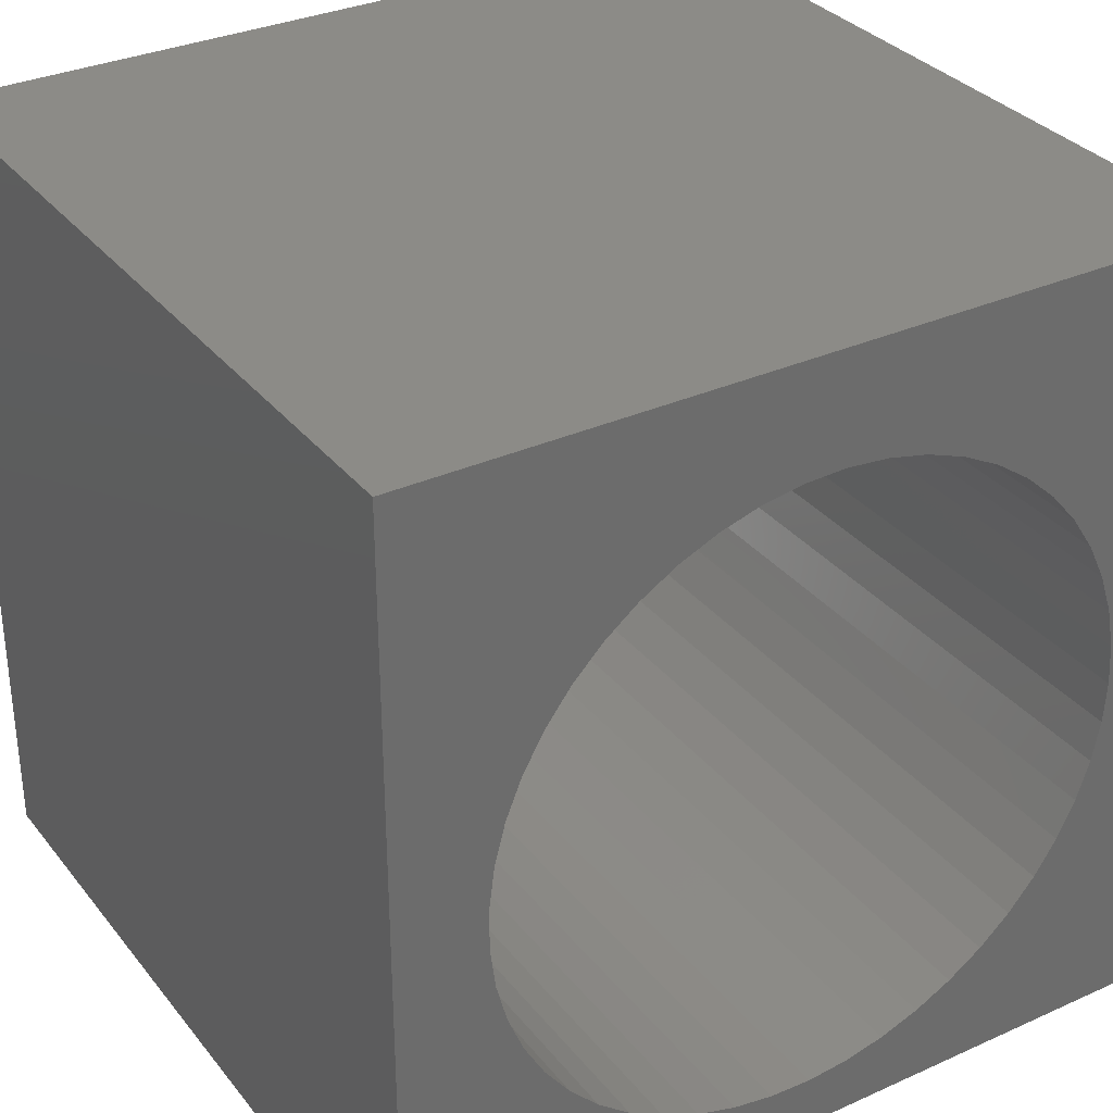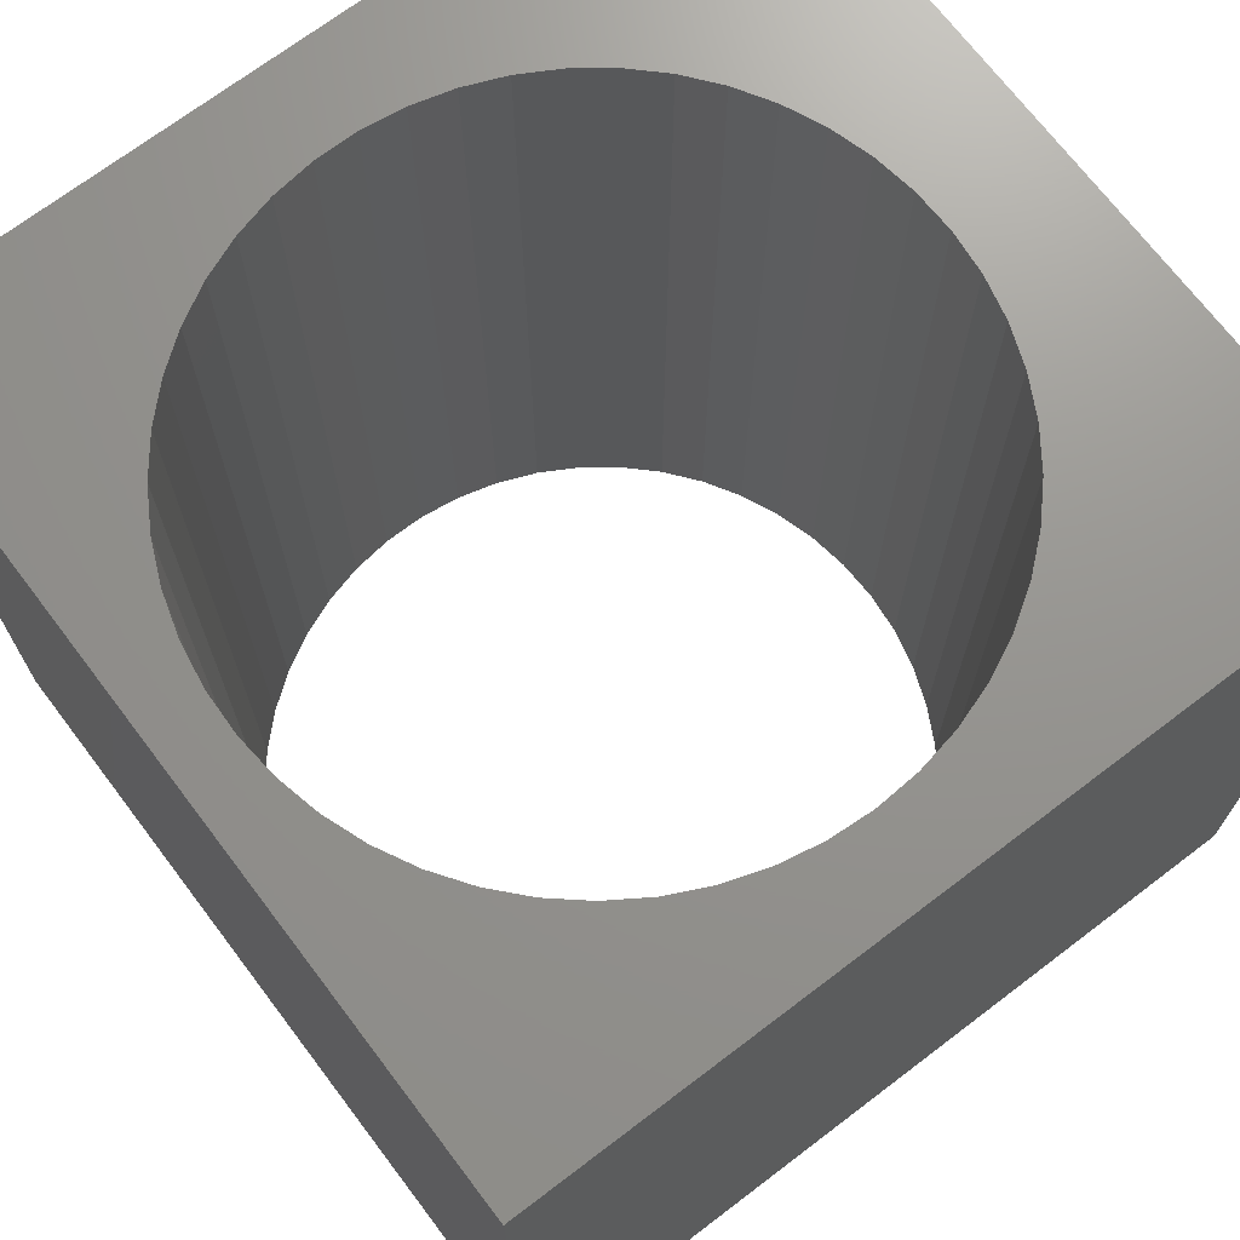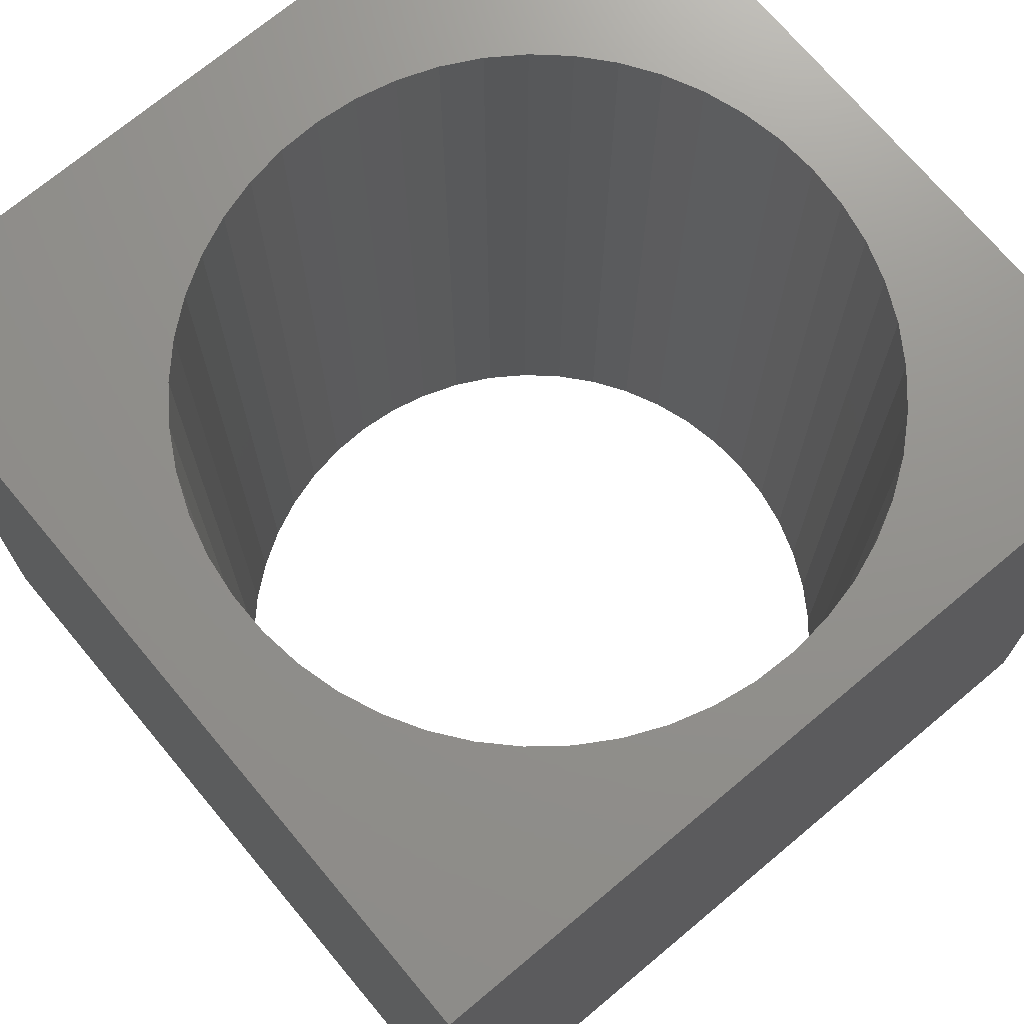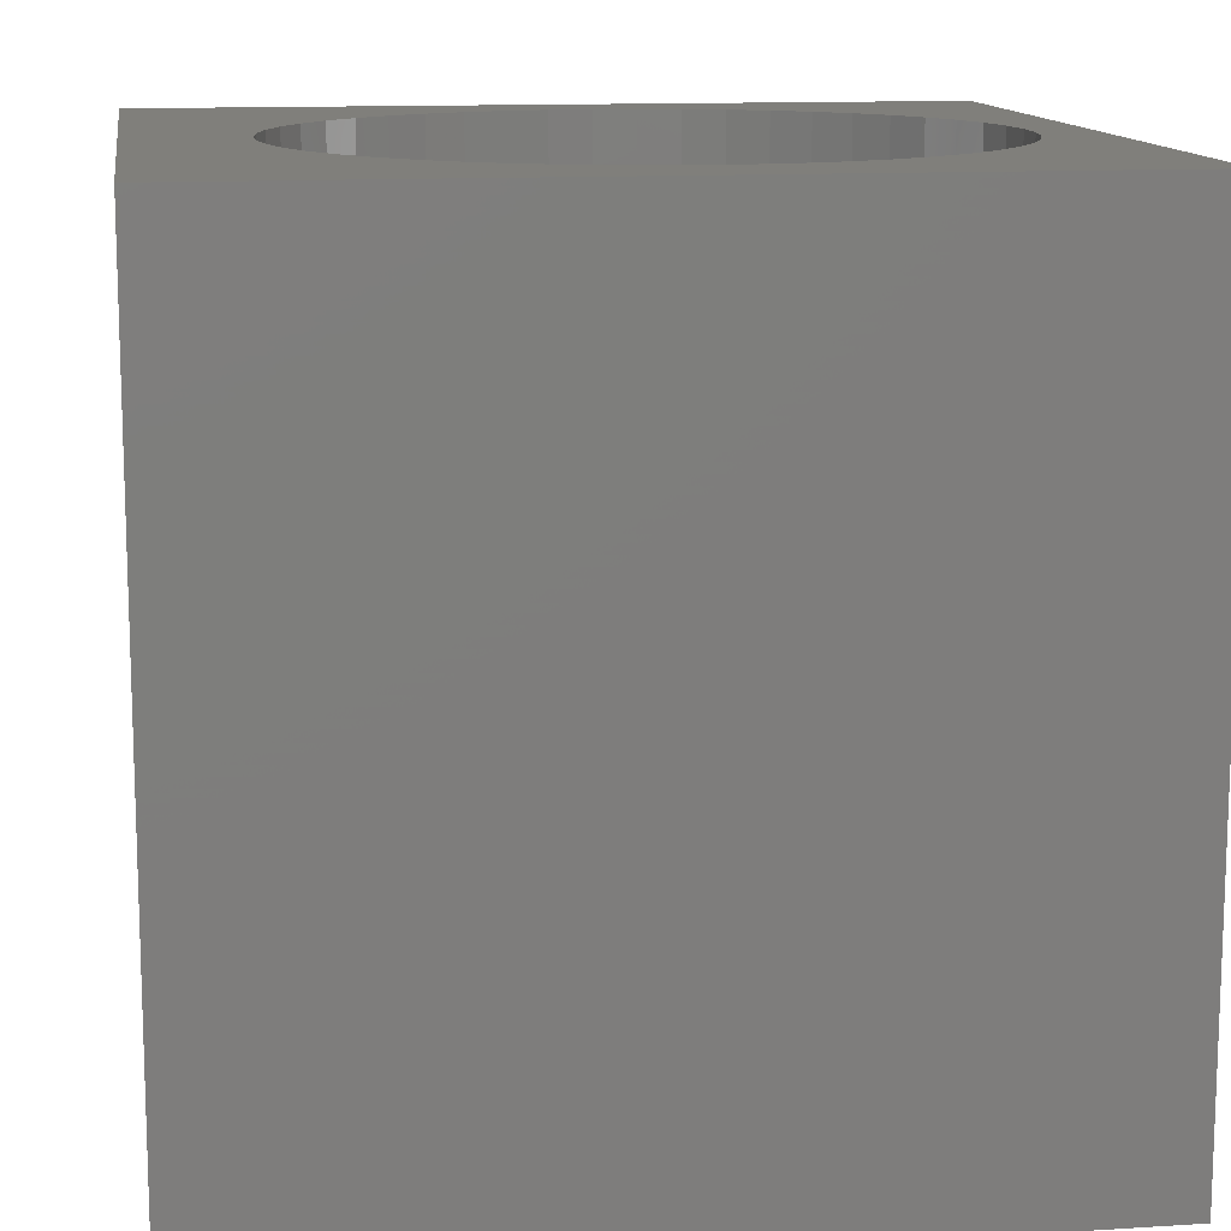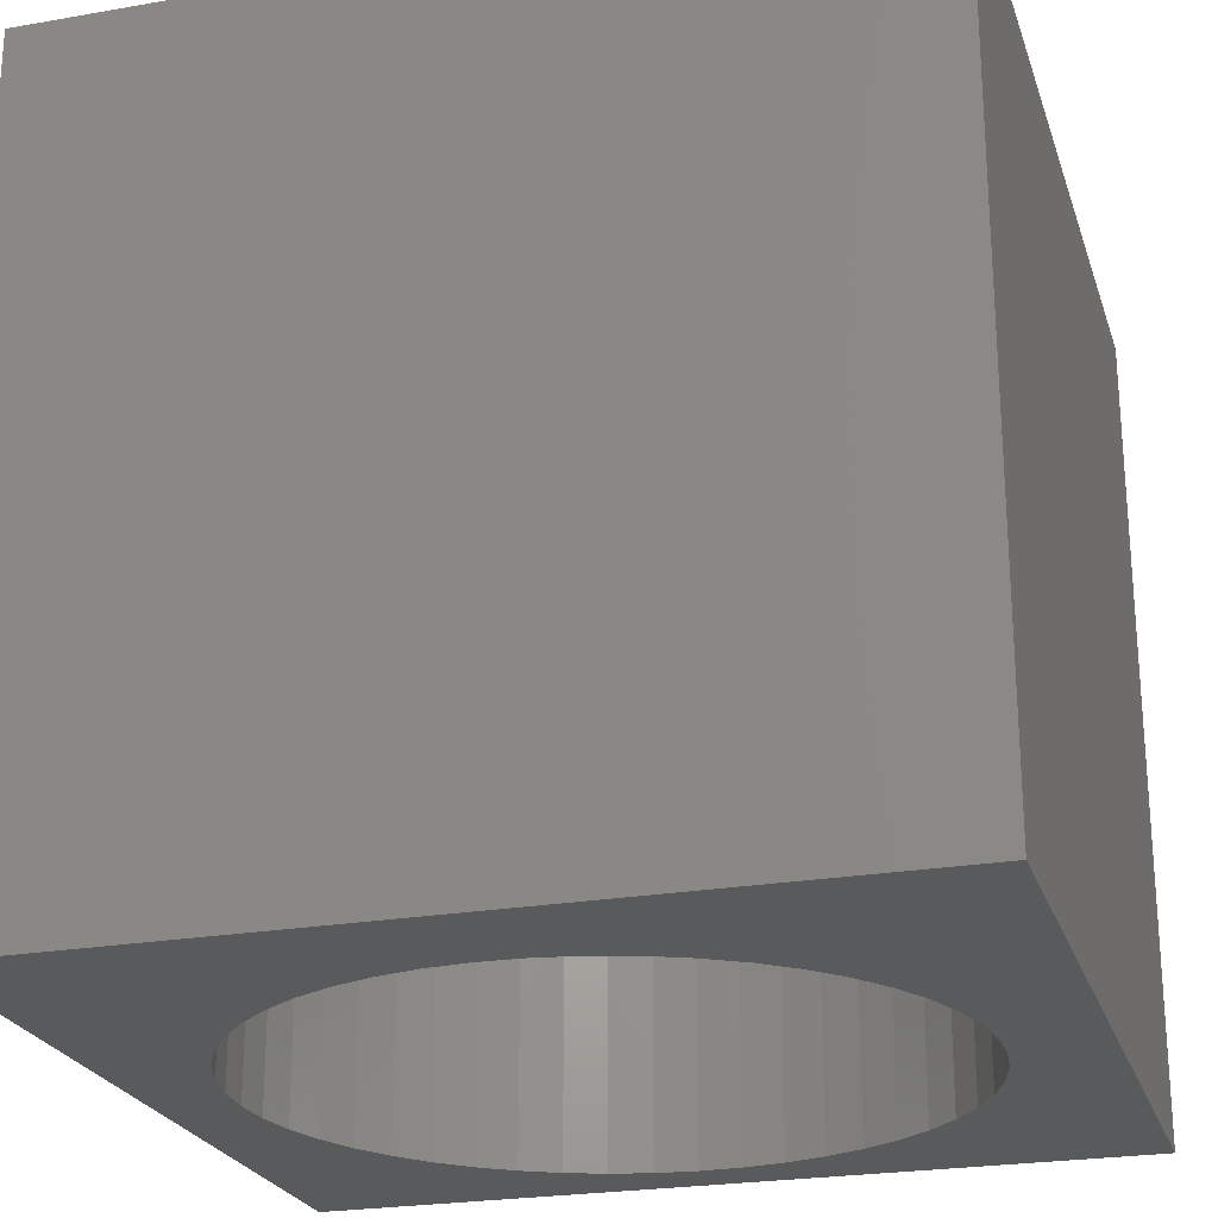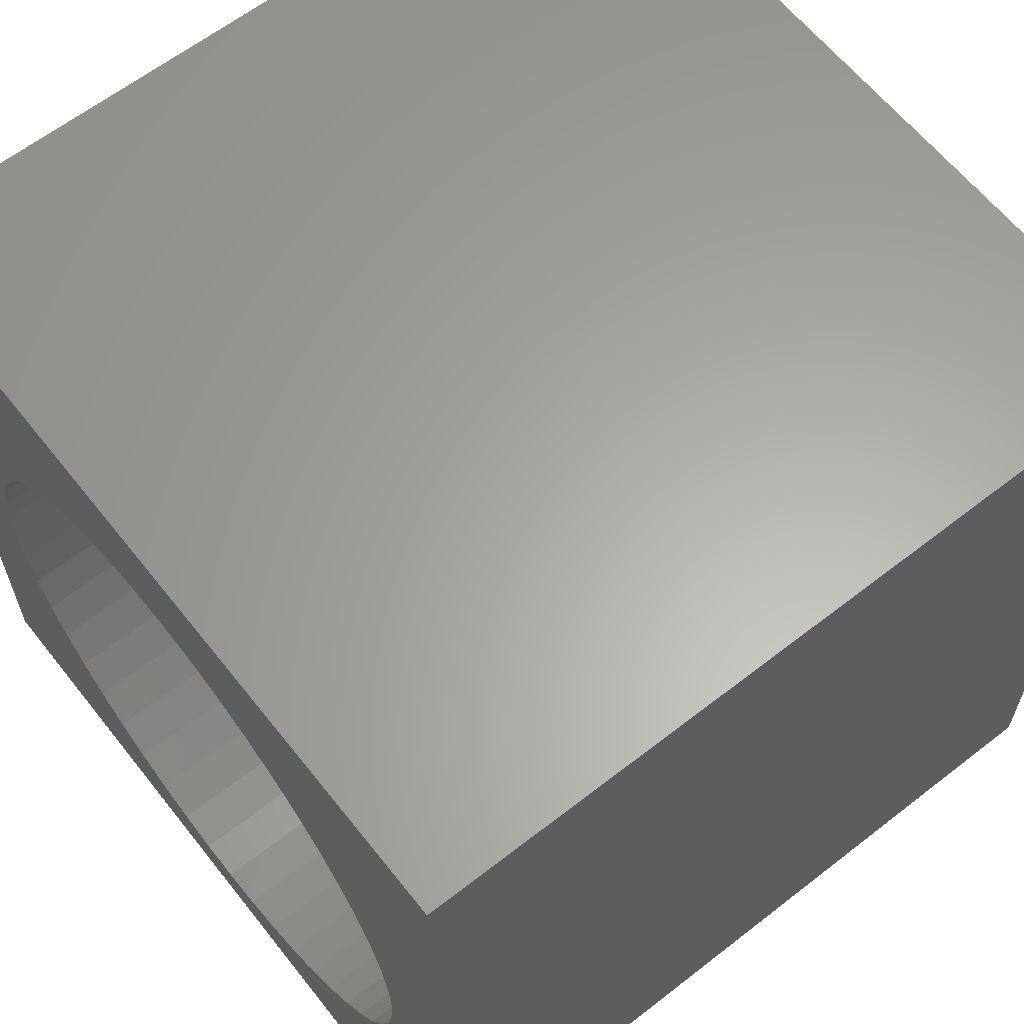
<metadata>
{"format":"stl","ext":"stl","renderer":"f3d","projection":"perspective","resolution":1024,"background":"white","views":[{"elev":32.5,"azim":-32.0,"up":"+Y"},{"elev":70.9,"azim":52.8,"up":"+Z"},{"elev":71.8,"azim":-39.9,"up":"+Z"},{"elev":12.6,"azim":-98.4,"up":"+Z"},{"elev":-24.0,"azim":-163.8,"up":"+Z"},{"elev":62.5,"azim":51.7,"up":"+Y"}]}
</metadata>
<code>
# stl→obj: 106 verts, 212 faces
v 0 10 10
v 0 10 0
v 0 0 10
v 0 0 0
v 9.041 4.151 10
v 8.943 3.649 10
v 10 0 10
v 8.782 3.164 10
v 8.56 2.703 10
v 7.95 7.438 10
v 8.281 7.049 10
v 10 10 10
v 8.56 6.62 10
v 9.074 4.662 10
v 9.041 5.172 10
v 8.281 2.275 10
v 7.95 1.885 10
v 7.571 1.542 10
v 6.219 8.488 10
v 6.699 8.311 10
v 8.782 6.159 10
v 8.943 5.674 10
v 7.152 1.249 10
v 6.699 1.012 10
v 6.219 0.8359 10
v 4.195 8.552 10
v 4.7 8.634 10
v 5.211 8.651 10
v 5.72 8.601 10
v 7.152 8.074 10
v 7.571 7.782 10
v 4.195 0.771 10
v 3.705 0.9165 10
v 3.237 1.123 10
v 2.8 1.389 10
v 2.4 1.707 10
v 2.044 2.075 10
v 1.738 2.485 10
v 5.72 0.7221 10
v 5.211 0.673 10
v 4.7 0.6894 10
v 1.488 2.93 10
v 1.296 3.404 10
v 1.166 3.899 10
v 1.101 4.406 10
v 1.101 4.917 10
v 1.166 5.425 10
v 1.296 5.919 10
v 1.488 6.393 10
v 1.738 6.839 10
v 2.044 7.249 10
v 2.4 7.616 10
v 2.8 7.935 10
v 3.237 8.2 10
v 3.705 8.407 10
v 10 10 0
v 10 0 0
v 4.7 8.634 0
v 5.211 8.651 0
v 8.943 5.674 0
v 8.782 6.159 0
v 8.56 6.62 0
v 8.281 7.049 0
v 7.95 7.438 0
v 4.195 8.552 0
v 3.705 8.407 0
v 3.237 8.2 0
v 2.8 7.935 0
v 2.4 7.616 0
v 2.044 7.249 0
v 1.738 6.839 0
v 1.488 6.393 0
v 1.296 5.919 0
v 7.571 1.542 0
v 7.95 1.885 0
v 8.281 2.275 0
v 8.56 2.703 0
v 8.782 3.164 0
v 9.074 4.662 0
v 9.041 5.172 0
v 7.571 7.782 0
v 7.152 8.074 0
v 6.699 8.311 0
v 6.219 8.488 0
v 5.72 8.601 0
v 2.8 1.389 0
v 2.4 1.707 0
v 2.044 2.075 0
v 6.219 0.8359 0
v 6.699 1.012 0
v 7.152 1.249 0
v 8.943 3.649 0
v 9.041 4.151 0
v 1.166 3.899 0
v 1.296 3.404 0
v 3.237 1.123 0
v 3.705 0.9165 0
v 4.195 0.771 0
v 1.166 5.425 0
v 1.101 4.917 0
v 1.101 4.406 0
v 1.488 2.93 0
v 1.738 2.485 0
v 4.7 0.6894 0
v 5.211 0.673 0
v 5.72 0.7221 0
f 1 2 3
f 3 2 4
f 5 6 7
f 7 6 8
f 7 8 9
f 10 11 12
f 12 11 13
f 5 7 14
f 14 7 12
f 14 12 15
f 9 16 7
f 7 16 17
f 7 17 18
f 19 20 12
f 13 21 12
f 12 21 22
f 12 22 15
f 18 23 7
f 7 23 24
f 7 24 25
f 26 27 1
f 1 27 28
f 1 28 12
f 12 28 29
f 12 29 19
f 20 30 12
f 12 30 31
f 12 31 10
f 32 33 3
f 3 33 34
f 3 34 35
f 35 36 3
f 3 36 37
f 3 37 38
f 25 39 7
f 7 39 40
f 7 40 3
f 3 40 41
f 3 41 32
f 38 42 3
f 3 42 43
f 3 43 44
f 44 45 3
f 3 45 46
f 3 46 1
f 1 46 47
f 47 48 1
f 1 48 49
f 1 49 50
f 50 51 1
f 1 51 52
f 1 52 53
f 53 54 1
f 1 54 55
f 1 55 26
f 56 12 57
f 57 12 7
f 58 2 59
f 59 2 56
f 56 60 61
f 61 62 56
f 56 62 63
f 56 63 64
f 58 65 2
f 2 65 66
f 2 66 67
f 67 68 2
f 2 68 69
f 2 69 70
f 70 71 2
f 2 71 72
f 2 72 73
f 57 74 75
f 75 76 57
f 57 76 77
f 57 77 78
f 57 79 56
f 56 79 80
f 56 80 60
f 64 81 56
f 56 81 82
f 56 82 83
f 83 84 56
f 56 84 85
f 56 85 59
f 86 4 87
f 87 4 88
f 89 90 57
f 57 90 91
f 57 91 74
f 78 92 57
f 57 92 93
f 57 93 79
f 4 94 95
f 86 96 4
f 4 96 97
f 4 97 98
f 73 99 2
f 2 99 100
f 2 100 4
f 4 100 101
f 4 101 94
f 95 102 4
f 4 102 103
f 4 103 88
f 98 104 4
f 4 104 105
f 4 105 57
f 57 105 106
f 57 106 89
f 12 56 1
f 1 56 2
f 57 7 4
f 4 7 3
f 93 14 79
f 79 14 15
f 79 15 80
f 80 15 22
f 80 22 60
f 60 22 21
f 60 21 61
f 61 21 13
f 61 13 62
f 62 13 11
f 62 11 63
f 63 11 10
f 63 10 64
f 64 10 31
f 64 31 81
f 81 31 30
f 81 30 82
f 82 30 20
f 82 20 83
f 83 20 19
f 83 19 84
f 84 19 29
f 84 29 85
f 85 29 28
f 85 28 59
f 59 28 27
f 59 27 58
f 58 27 26
f 58 26 65
f 65 26 55
f 65 55 66
f 66 55 54
f 66 54 67
f 67 54 53
f 67 53 68
f 68 53 52
f 68 52 69
f 69 52 51
f 69 51 70
f 70 51 50
f 70 50 71
f 71 50 49
f 71 49 72
f 72 49 48
f 72 48 73
f 73 48 47
f 73 47 99
f 99 47 46
f 99 46 100
f 100 46 45
f 100 45 101
f 101 45 44
f 101 44 94
f 94 44 43
f 94 43 95
f 95 43 42
f 95 42 102
f 102 42 38
f 102 38 103
f 103 38 37
f 103 37 88
f 88 37 36
f 88 36 87
f 87 36 35
f 87 35 86
f 86 35 34
f 86 34 96
f 96 34 33
f 96 33 97
f 97 33 32
f 97 32 98
f 98 32 41
f 98 41 104
f 104 41 40
f 104 40 105
f 105 40 39
f 105 39 106
f 106 39 25
f 106 25 89
f 89 25 24
f 89 24 90
f 90 24 23
f 90 23 91
f 91 23 18
f 91 18 74
f 74 18 17
f 74 17 75
f 75 17 16
f 75 16 76
f 76 16 9
f 76 9 77
f 77 9 8
f 77 8 78
f 78 8 6
f 78 6 92
f 92 6 5
f 92 5 93
f 93 5 14

</code>
